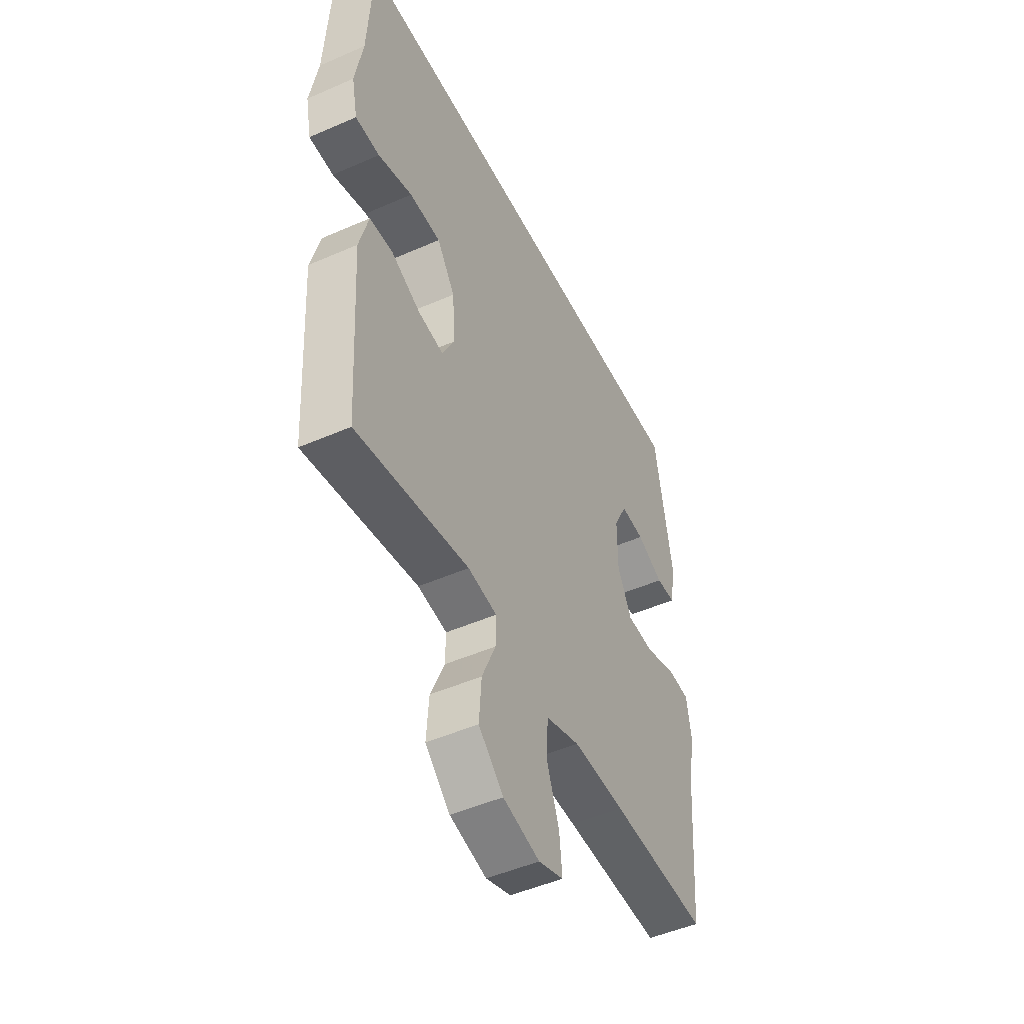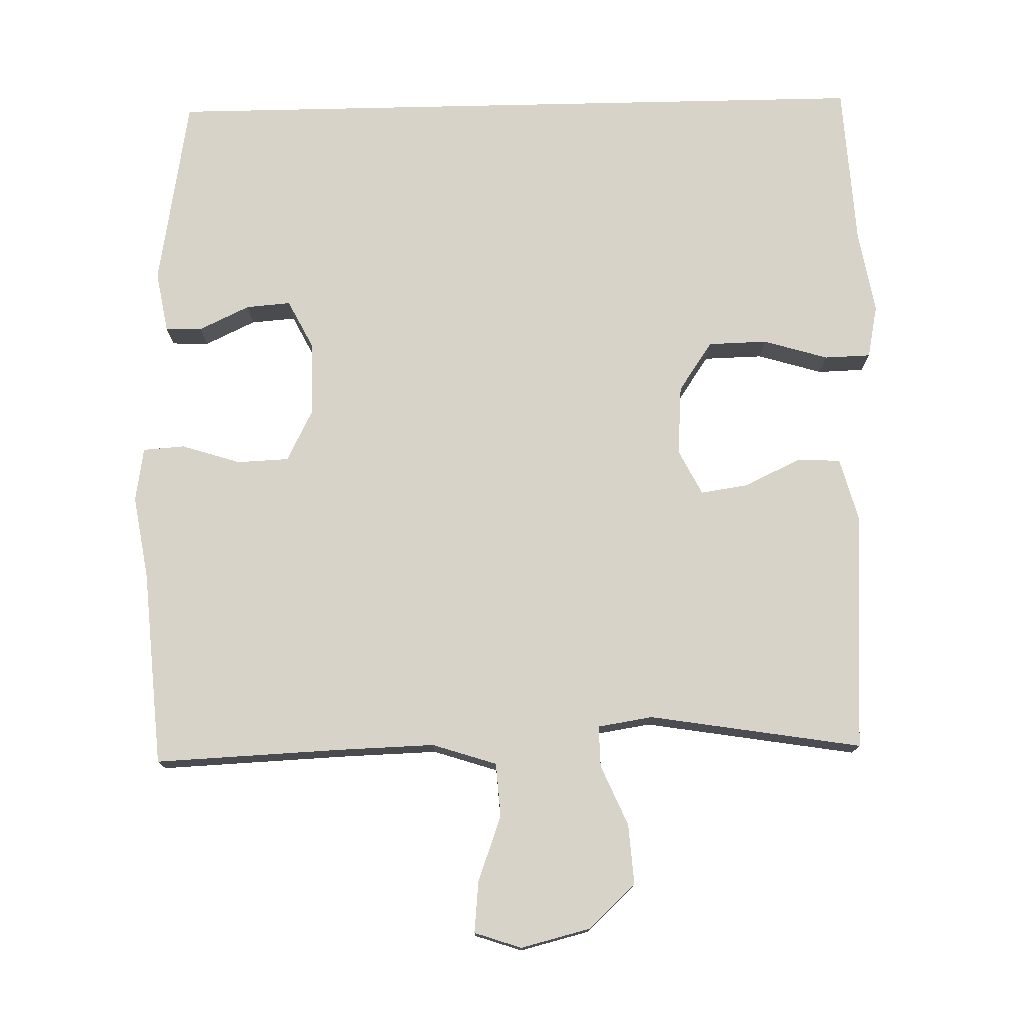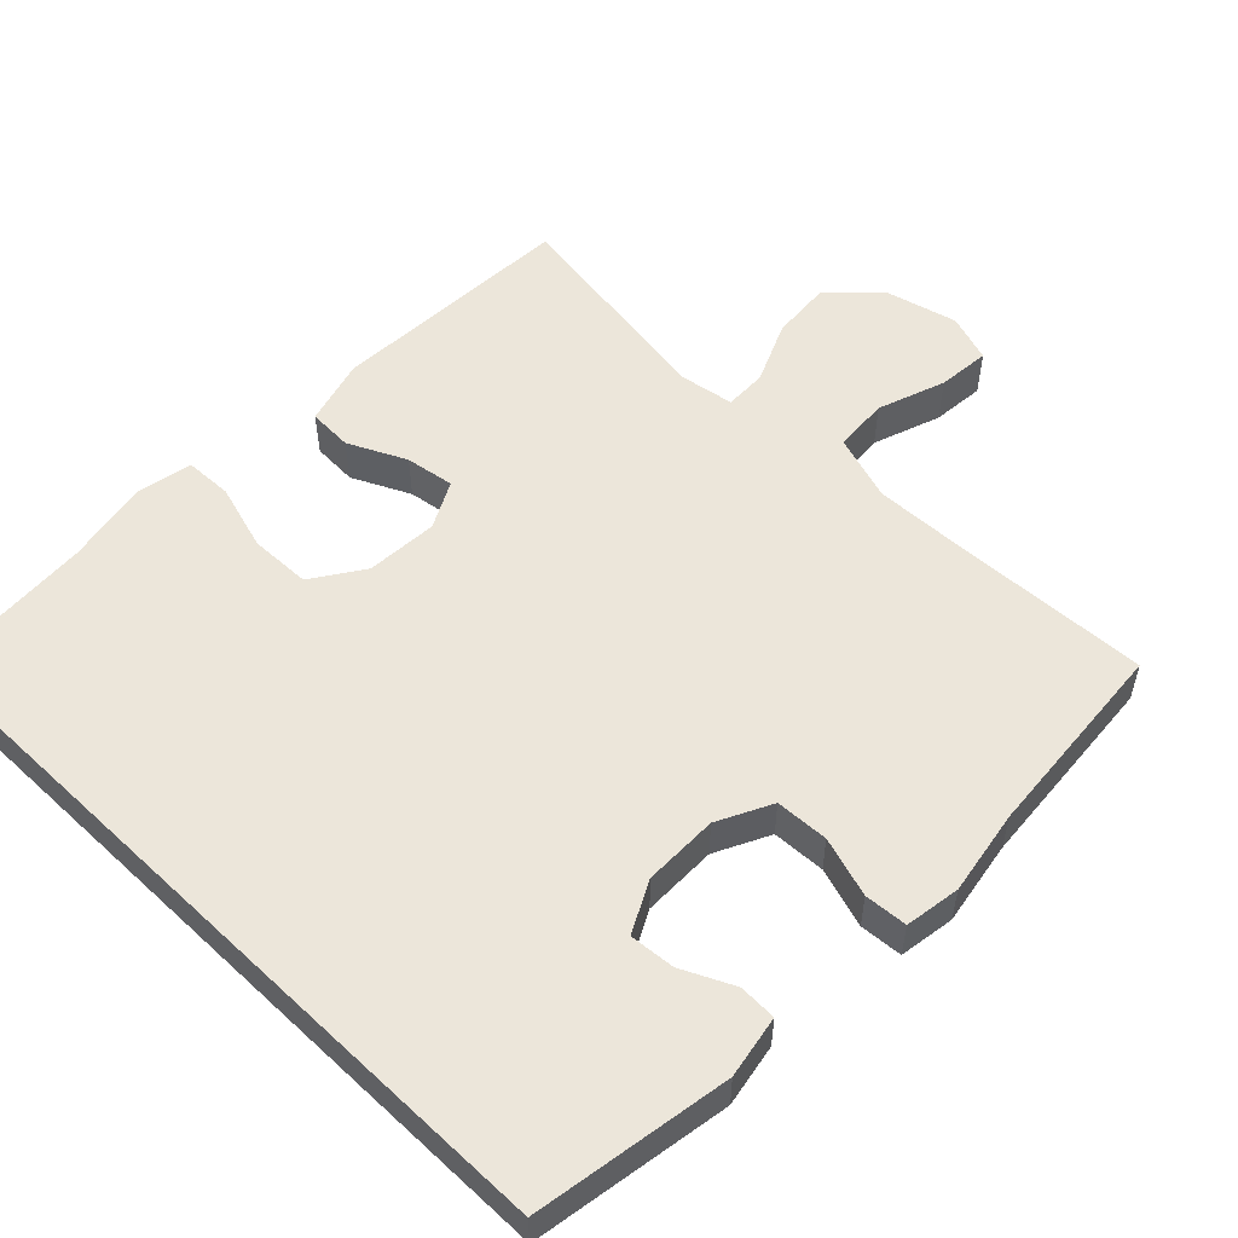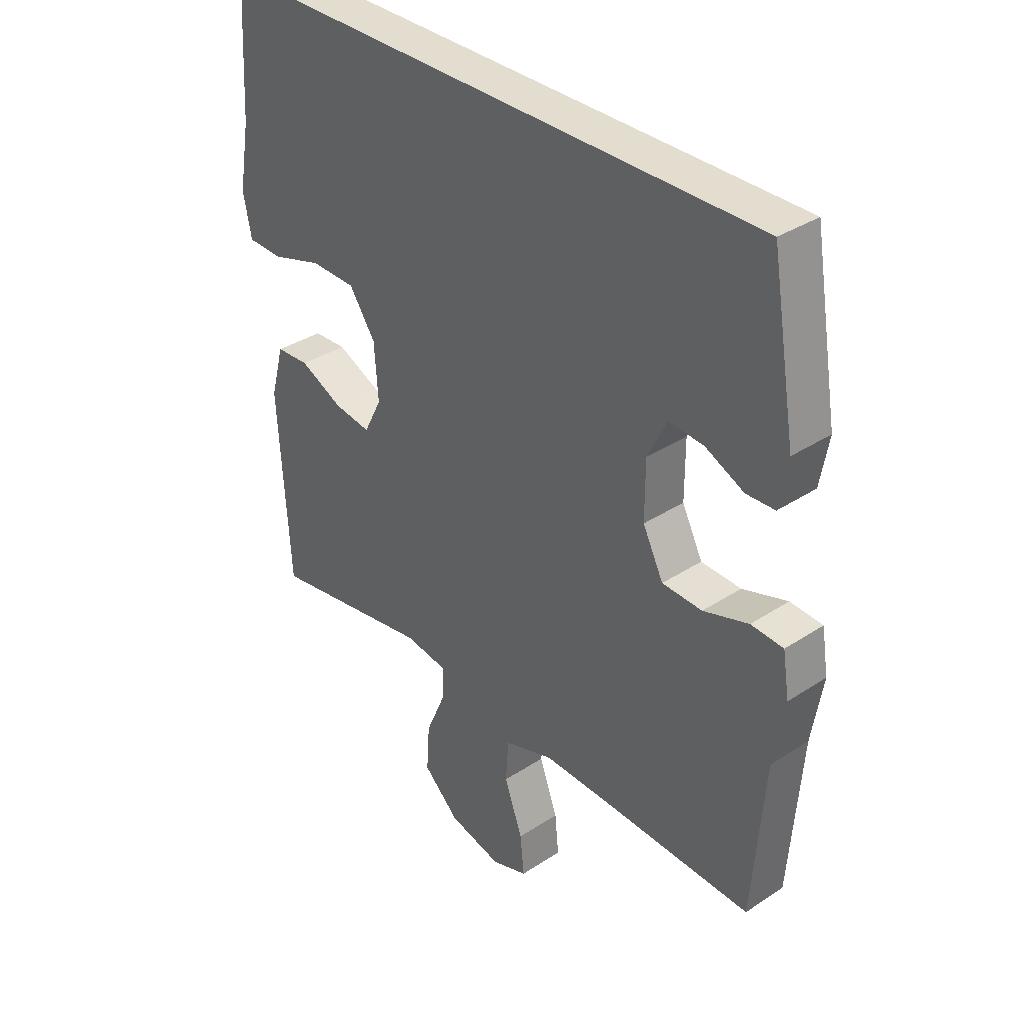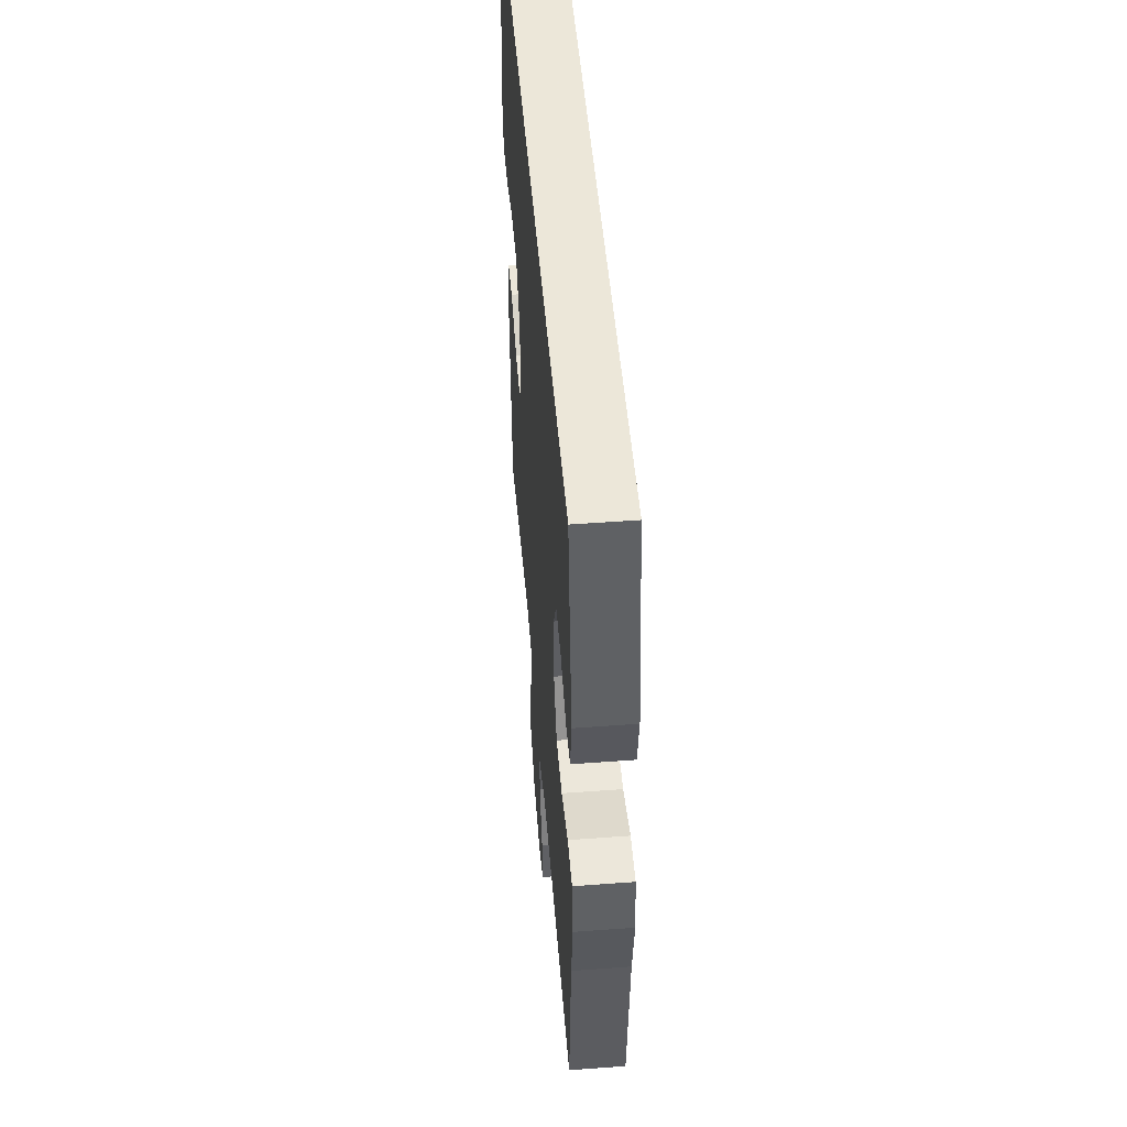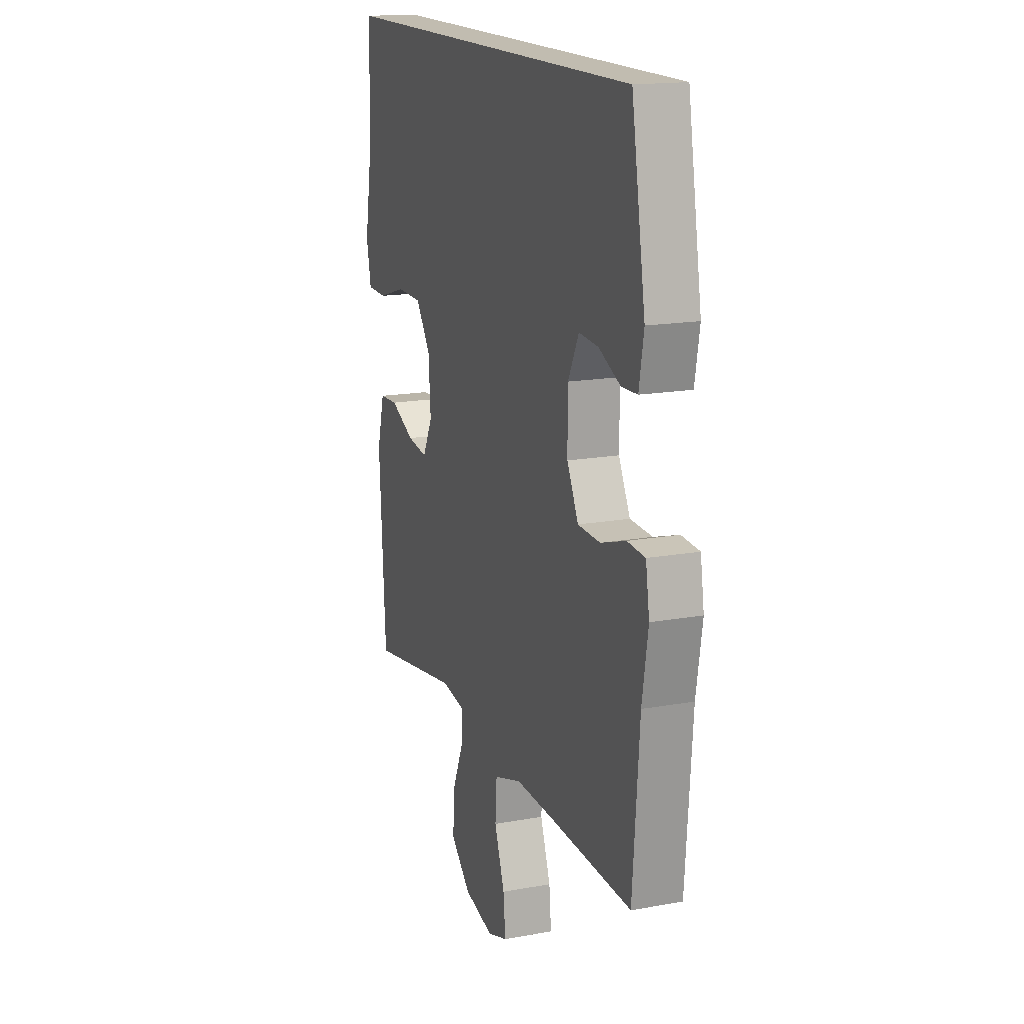
<metadata>
{"format":"obj","ext":"obj","renderer":"f3d","projection":"perspective","resolution":1024,"background":"white","views":[{"elev":-48.4,"azim":-63.9,"up":"+Z"},{"elev":75.8,"azim":178.7,"up":"+Y"},{"elev":54.4,"azim":43.9,"up":"+Y"},{"elev":34.9,"azim":48.8,"up":"+Z"},{"elev":50.2,"azim":85.3,"up":"+Z"},{"elev":16.5,"azim":69.6,"up":"+Z"}]}
</metadata>
<code>
v -0.532 0.07 0.5
v 0.468 0.07 0.5
v 0.513 0.07 0.234
v 0.498 0.07 0.15
v 0.447 0.07 0.148
v 0.377 0.07 0.181
v 0.315 0.07 0.186
v 0.28 0.07 0.117
v 0.28 0.07 0.016
v 0.317 0.07 -0.057
v 0.389 0.07 -0.06
v 0.47 0.07 -0.034
v 0.528 0.07 -0.038
v 0.54 0.07 -0.113
v 0.521 0.07 -0.228
v 0.5 0.07 -0.5
v 0.244 0.07 -0.489
v 0.108 0.07 -0.485
v 0.019 0.07 -0.514
v 0.014 0.07 -0.588
v 0.047 0.07 -0.679
v 0.054 0.07 -0.75
v -0.011 0.07 -0.772
v -0.107 0.07 -0.748
v -0.172 0.07 -0.687
v -0.166 0.07 -0.604
v -0.13 0.07 -0.521
v -0.129 0.07 -0.464
v -0.205 0.07 -0.452
v -0.5 0.07 -0.5
v -0.52 0.07 -0.167
v -0.496 0.07 -0.078
v -0.436 0.07 -0.075
v -0.358 0.07 -0.112
v -0.292 0.07 -0.122
v -0.26 0.07 -0.059
v -0.267 0.07 0.038
v -0.314 0.07 0.107
v -0.396 0.07 0.109
v -0.486 0.07 0.082
v -0.55 0.07 0.084
v -0.565 0.07 0.158
v -0.545 0.07 0.273
v -0.532 0 0.5
v 0.468 0 0.5
v 0.513 0 0.234
v 0.498 0 0.15
v 0.447 0 0.148
v 0.377 0 0.181
v 0.315 0 0.186
v 0.28 0 0.117
v 0.28 0 0.016
v 0.317 0 -0.057
v 0.389 0 -0.06
v 0.47 0 -0.034
v 0.528 0 -0.038
v 0.54 0 -0.113
v 0.521 0 -0.228
v 0.5 0 -0.5
v 0.244 0 -0.489
v 0.108 0 -0.485
v 0.019 0 -0.514
v 0.014 0 -0.588
v 0.047 0 -0.679
v 0.054 0 -0.75
v -0.011 0 -0.772
v -0.107 0 -0.748
v -0.172 0 -0.687
v -0.166 0 -0.604
v -0.13 0 -0.521
v -0.129 0 -0.464
v -0.205 0 -0.452
v -0.5 0 -0.5
v -0.52 0 -0.167
v -0.496 0 -0.078
v -0.436 0 -0.075
v -0.358 0 -0.112
v -0.292 0 -0.122
v -0.26 0 -0.059
v -0.267 0 0.038
v -0.314 0 0.107
v -0.396 0 0.109
v -0.486 0 0.082
v -0.55 0 0.084
v -0.565 0 0.158
v -0.545 0 0.273
f 40 41 42 43
f 39 40 43 1
f 38 39 1 2
f 37 38 2
f 36 37 2
f 35 36 2
f 31 32 33 34
f 29 30 31 34
f 28 29 34 35
f 24 25 26 27
f 24 27 28
f 23 24 28
f 20 21 22 23
f 19 20 23 28
f 18 19 28 35
f 15 16 17
f 11 12 13 14
f 10 11 14 15
f 3 4 5 6
f 3 6 7
f 2 3 7
f 35 2 7 8
f 10 15 17 18
f 9 10 18 35
f 8 9 35
f 86 85 84 83
f 44 86 83 82
f 45 44 82 81
f 45 81 80
f 45 80 79
f 45 79 78
f 77 76 75 74
f 77 74 73 72
f 78 77 72 71
f 70 69 68 67
f 71 70 67
f 71 67 66
f 66 65 64 63
f 71 66 63 62
f 78 71 62 61
f 60 59 58
f 57 56 55 54
f 58 57 54 53
f 49 48 47 46
f 50 49 46
f 50 46 45
f 51 50 45 78
f 61 60 58 53
f 78 61 53 52
f 78 52 51
f 1 44 45 2
f 2 45 46 3
f 3 46 47 4
f 4 47 48 5
f 5 48 49 6
f 6 49 50 7
f 7 50 51 8
f 8 51 52 9
f 9 52 53 10
f 10 53 54 11
f 11 54 55 12
f 12 55 56 13
f 13 56 57 14
f 14 57 58 15
f 15 58 59 16
f 16 59 60 17
f 17 60 61 18
f 18 61 62 19
f 19 62 63 20
f 20 63 64 21
f 21 64 65 22
f 22 65 66 23
f 23 66 67 24
f 24 67 68 25
f 25 68 69 26
f 26 69 70 27
f 27 70 71 28
f 28 71 72 29
f 29 72 73 30
f 30 73 74 31
f 31 74 75 32
f 32 75 76 33
f 33 76 77 34
f 34 77 78 35
f 35 78 79 36
f 36 79 80 37
f 37 80 81 38
f 38 81 82 39
f 39 82 83 40
f 40 83 84 41
f 41 84 85 42
f 42 85 86 43
f 43 86 44 1

</code>
